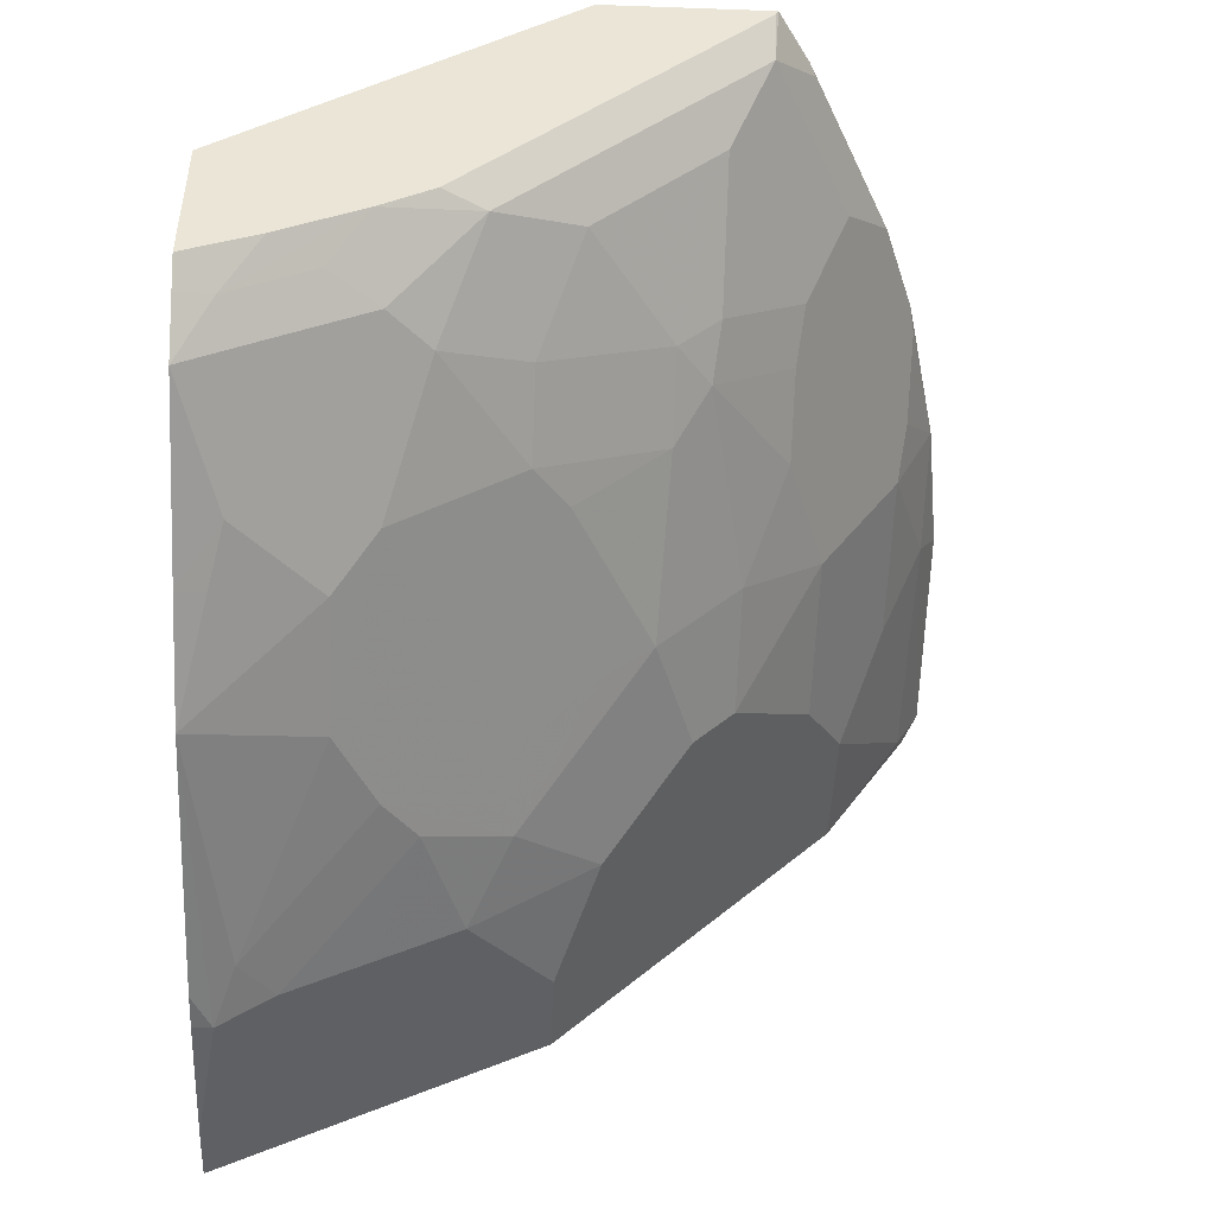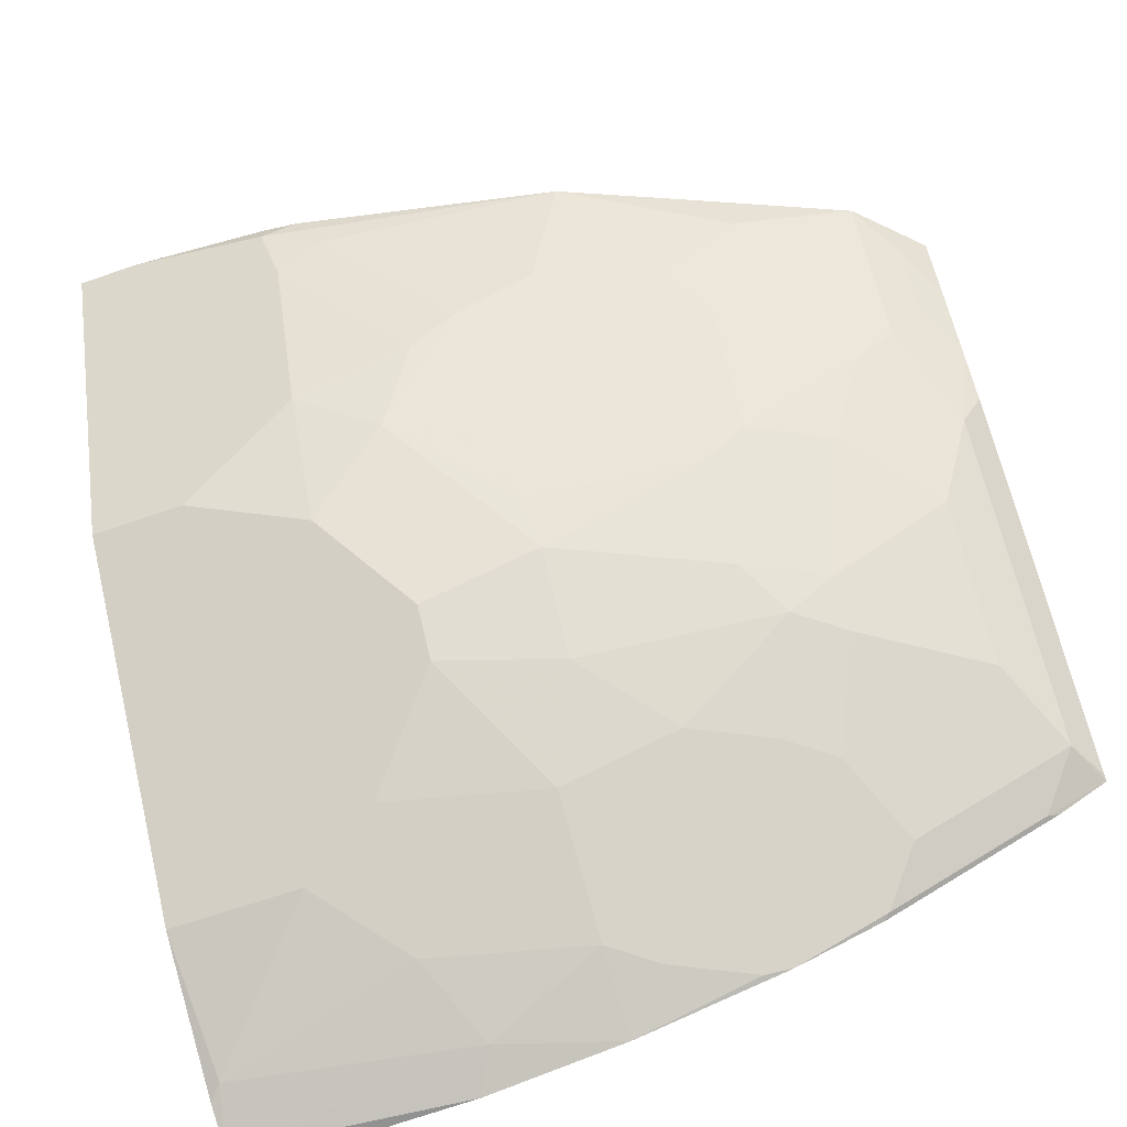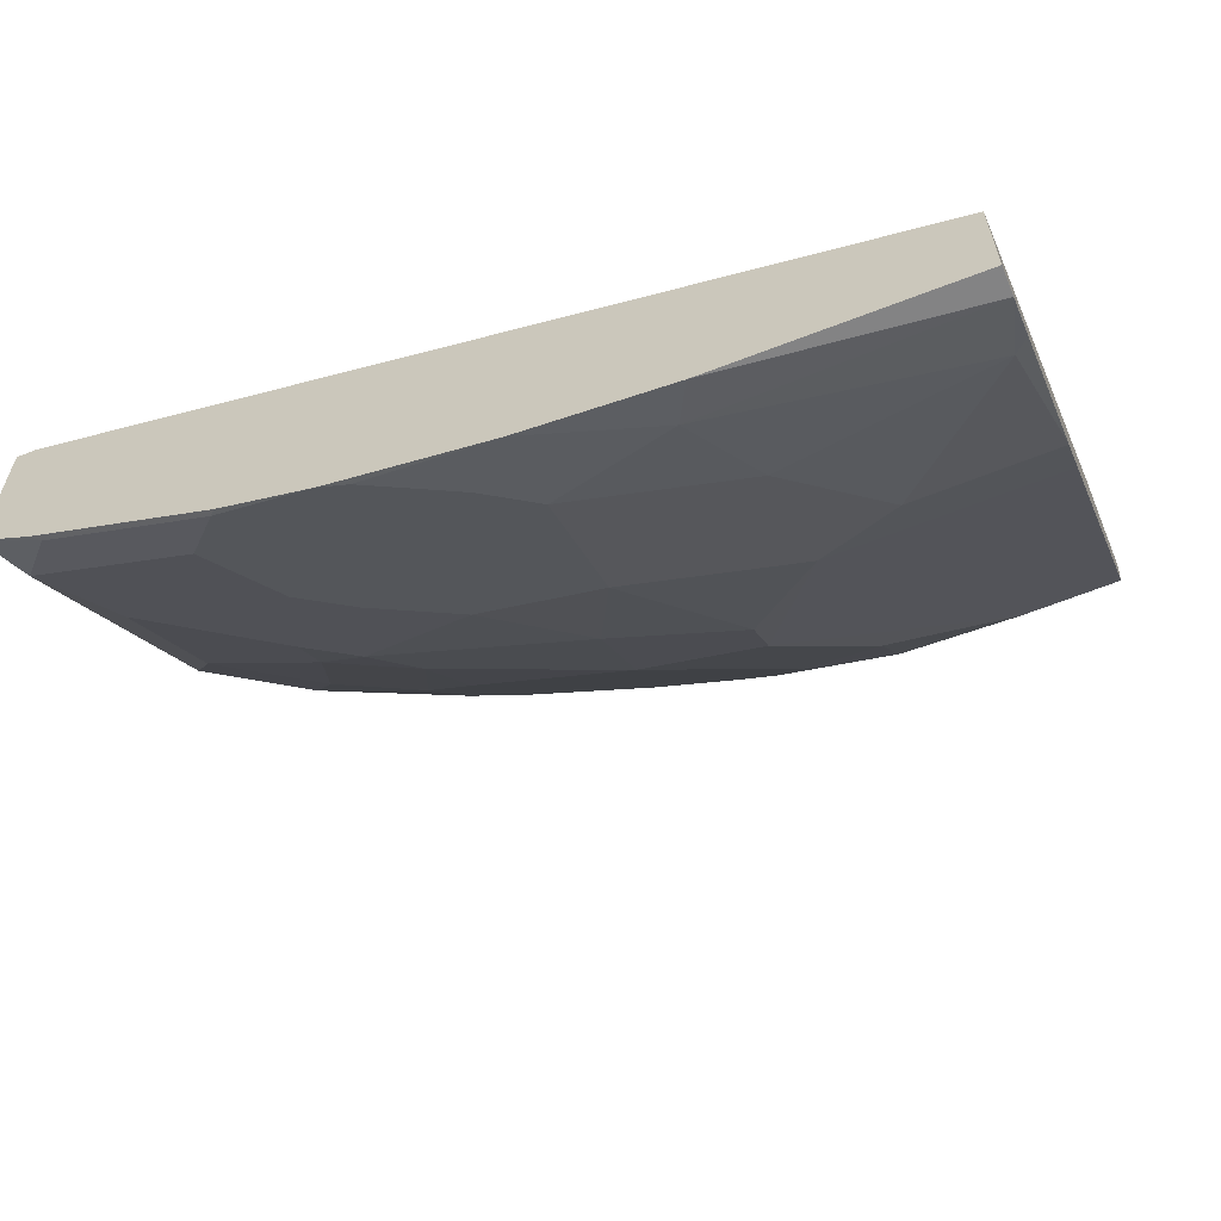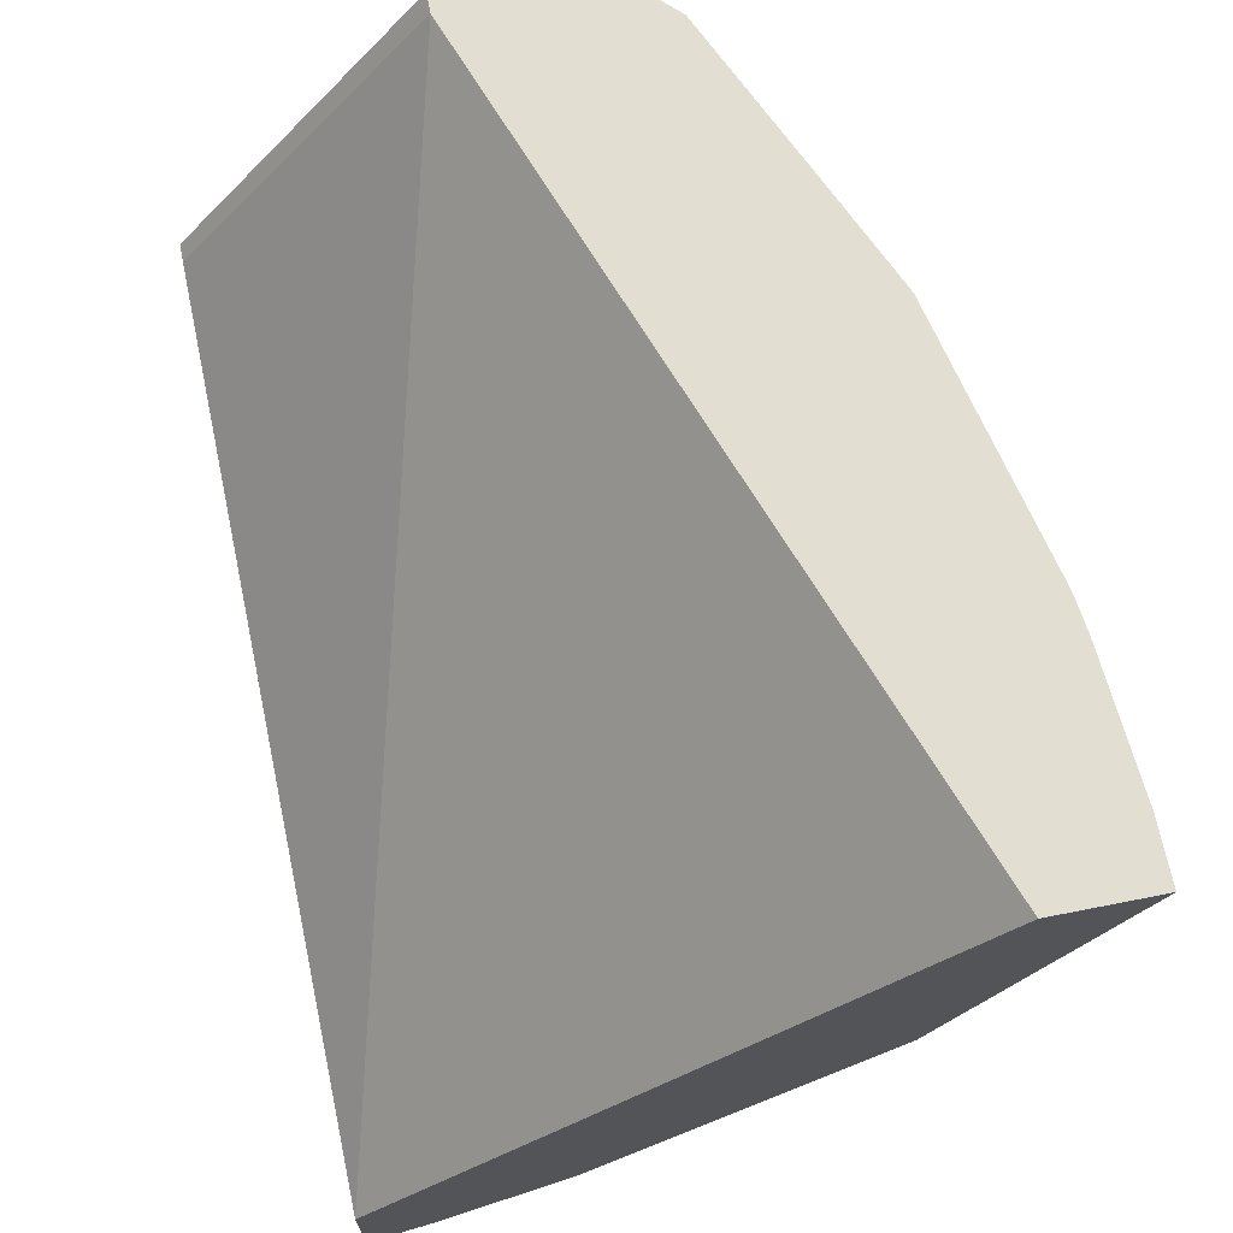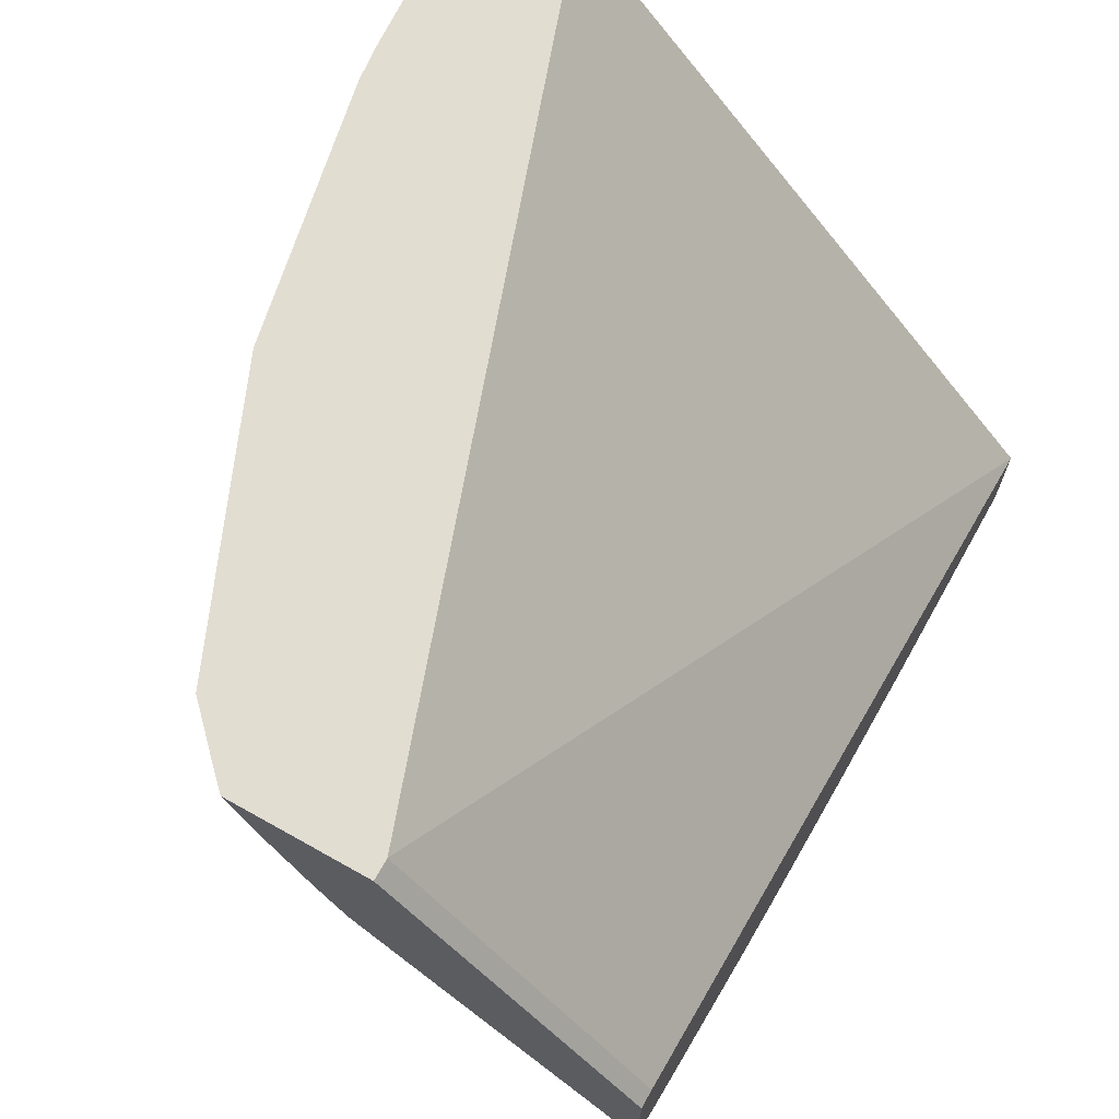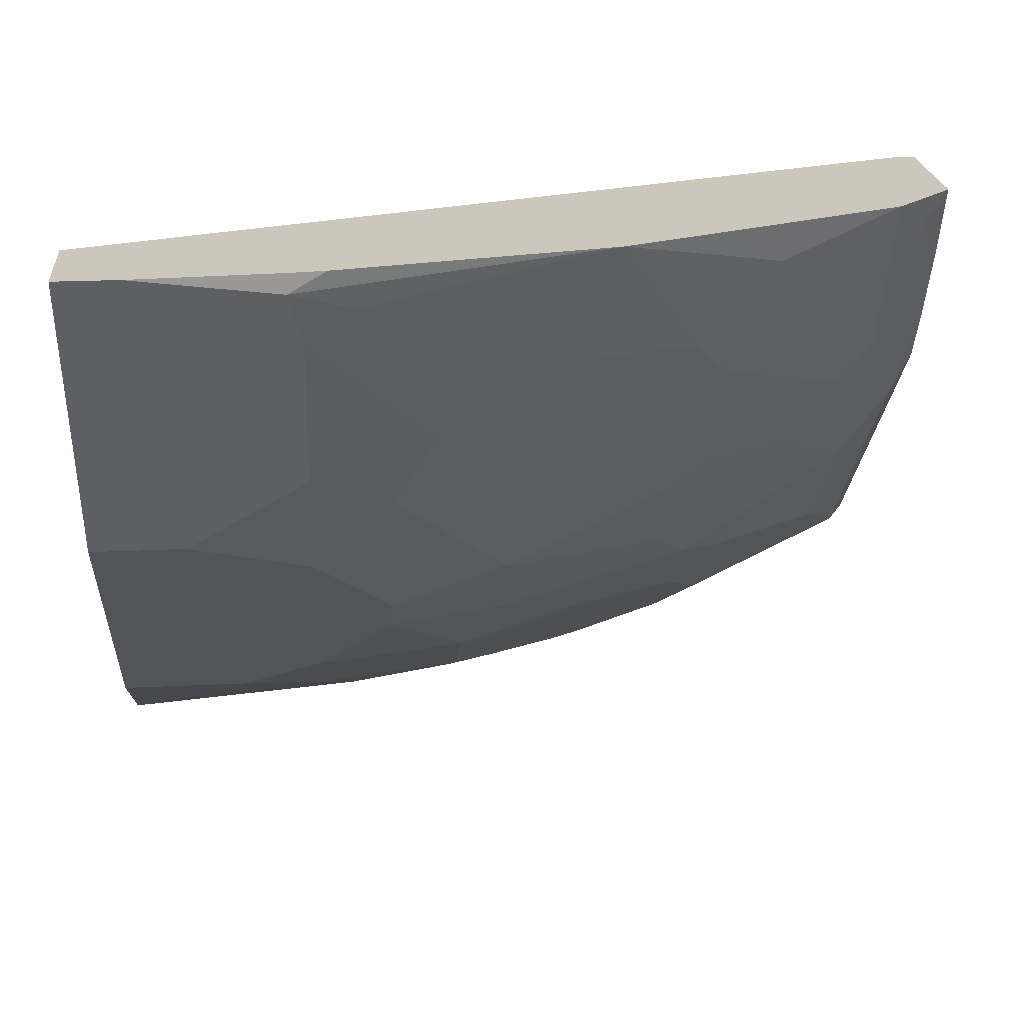
<metadata>
{"format":"obj","ext":"obj","renderer":"f3d","projection":"perspective","resolution":1024,"background":"white","views":[{"elev":-46.9,"azim":-92.3,"up":"+Z"},{"elev":-65.4,"azim":-160.7,"up":"+Y"},{"elev":-62.1,"azim":22.3,"up":"+Y"},{"elev":67.9,"azim":78.8,"up":"+Y"},{"elev":68.6,"azim":-60.7,"up":"+Y"},{"elev":21.7,"azim":175.1,"up":"+Y"}]}
</metadata>
<code>
v -0.0001487 0.1306 -0.72
v -0.0001487 -0.1676 -0.4506
v -0.0001487 0.1306 -0.7704
v -0.4132 0.1306 -0.5741
v -0.0001487 -0.2216 -0.4506
v -0.4143 -0.03162 -0.4506
v -0.0001487 0.1211 -0.7657
v -0.03058 0.1306 -0.7704
v -0.4237 0.1306 -0.574
v -0.0001487 -0.2216 -0.4633
v -0.1172 -0.2179 -0.4506
v -0.4237 -0.03162 -0.4506
v -0.0001487 -0.02689 -0.6917
v -0.04704 -0.02689 -0.6917
v -0.1075 0.05371 -0.732
v -0.1008 0.1209 -0.7655
v -0.1008 0.1306 -0.7655
v -0.4237 0.1306 -0.6437
v -0.00674 -0.2082 -0.4902
v -0.0001487 -0.2114 -0.4837
v -0.1276 -0.2082 -0.4701
v -0.1877 -0.2079 -0.4506
v -0.4237 -0.1122 -0.4506
v -0.0001487 -0.1477 -0.5708
v -0.1075 -0.1477 -0.5708
v -0.1478 -0.0873 -0.6312
v -0.1075 -0.04699 -0.6715
v -0.1075 0.01341 -0.7118
v -0.1679 0.03358 -0.7118
v -0.1075 0.09401 -0.7521
v -0.1188 0.1306 -0.7634
v -0.131 0.1108 -0.7555
v -0.2516 0.1306 -0.7352
v -0.4237 0.09598 -0.6292
v -0.4129 0.1306 -0.6547
v -0.4096 0.1141 -0.6514
v -0.06719 -0.1679 -0.5507
v -0.0001487 -0.1679 -0.5507
v -0.1075 -0.188 -0.5104
v -0.188 -0.188 -0.4902
v -0.2491 -0.1928 -0.4506
v -0.2518 -0.1914 -0.4533
v -0.2115 -0.1914 -0.4735
v -0.3983 -0.1282 -0.4506
v -0.4237 -0.1108 -0.4533
v -0.413 -0.1108 -0.4735
v -0.3928 -0.1309 -0.4533
v -0.1478 -0.1679 -0.5305
v -0.188 -0.1477 -0.5507
v -0.1478 -0.1074 -0.6111
v -0.1478 -0.006726 -0.6917
v -0.2082 -0.1074 -0.591
v -0.2082 -0.06713 -0.6312
v -0.1914 0.05033 -0.7152
v -0.2316 0.0705 -0.7152
v -0.2921 0.0705 -0.695
v -0.3055 0.1175 -0.7085
v -0.3081 0.1306 -0.7111
v -0.4237 0.05567 -0.6091
v -0.3927 0.1306 -0.6747
v -0.3928 0.09063 -0.6547
v -0.4096 0.07384 -0.6312
v -0.2524 -0.1919 -0.4506
v -0.2656 -0.1886 -0.4506
v -0.3928 -0.1309 -0.4506
v -0.4237 -0.1013 -0.4628
v -0.413 -0.07051 -0.5138
v -0.3928 -0.09064 -0.5138
v -0.3727 -0.1309 -0.4735
v -0.3122 -0.1712 -0.4533
v -0.3178 -0.1685 -0.4506
v -0.3122 -0.1309 -0.5138
v -0.2719 -0.1309 -0.5339
v -0.2484 -0.1276 -0.5507
v -0.2048 -0.04368 -0.648
v -0.1914 -0.0101 -0.6749
v -0.1645 -0.003382 -0.6883
v -0.3089 -0.0873 -0.5708
v -0.2921 -0.07051 -0.5943
v -0.2887 -0.02689 -0.6312
v -0.2854 0.05705 -0.6883
v -0.2249 0.05705 -0.7085
v -0.3122 0.05033 -0.6749
v -0.3122 0.09063 -0.695
v -0.3324 0.1108 -0.695
v -0.4237 0.0302 -0.5943
v -0.3928 0.05033 -0.6346
v -0.413 0.01006 -0.5943
v -0.3727 0.1108 -0.6749
v -0.3095 -0.1726 -0.4506
v -0.3324 -0.1511 -0.4735
v -0.4237 -0.04093 -0.5232
v -0.413 -0.0101 -0.5742
v -0.3928 -0.03024 -0.5742
v -0.3324 -0.07051 -0.5742
v -0.3324 -0.09064 -0.554
v -0.2887 -0.1276 -0.5305
v -0.3122 -0.0101 -0.6346
v -0.3727 0.0302 -0.6346
v -0.3525 0.09063 -0.6749
v -0.4237 0.01951 -0.5836
v -0.4237 0.0005828 -0.5647
v -0.3525 -0.0101 -0.6145
f 51 75 76
f 49 52 50
f 49 74 52
f 51 76 77
f 51 77 54
f 51 53 75
f 52 74 78
f 52 78 53
f 53 78 79
f 53 79 80
f 55 81 56
f 54 77 81
f 54 81 82
f 54 82 55
f 55 82 81
f 56 81 83
f 56 83 84
f 56 84 57
f 49 73 74
f 57 84 85
f 57 85 58
f 53 80 75
f 49 72 73
f 40 43 49
f 47 71 65
f 34 36 59
f 58 85 60
f 35 60 36
f 36 60 61
f 36 61 87
f 36 87 62
f 36 62 59
f 39 40 48
f 40 49 48
f 41 63 42
f 49 64 72
f 42 63 64
f 43 64 49
f 44 47 65
f 45 66 46
f 46 67 68
f 46 68 69
f 46 69 47
f 46 66 67
f 47 69 91
f 47 91 70
f 47 70 71
f 42 64 43
f 59 62 87
f 79 98 80
f 59 88 86
f 78 95 79
f 79 95 103
f 79 103 98
f 33 57 58
f 80 98 83
f 83 98 99
f 83 99 87
f 83 87 100
f 83 100 84
f 84 100 89
f 78 96 95
f 84 89 85
f 86 93 101
f 87 89 100
f 87 99 88
f 88 99 103
f 88 103 94
f 88 94 93
f 92 102 93
f 93 102 101
f 94 103 95
f 98 103 99
f 86 88 93
f 59 87 88
f 76 81 77
f 75 83 76
f 60 85 89
f 60 89 61
f 61 89 87
f 64 90 70
f 64 70 91
f 64 91 72
f 66 92 93
f 66 93 67
f 67 93 94
f 67 94 68
f 76 83 81
f 68 94 95
f 68 96 72
f 68 72 69
f 69 72 91
f 70 90 71
f 72 96 78
f 72 78 97
f 72 97 74
f 72 74 73
f 74 97 78
f 75 80 83
f 68 95 96
f 33 56 57
f 26 53 51
f 32 55 33
f 2 90 64
f 2 64 63
f 2 63 41
f 2 41 22
f 2 22 11
f 2 11 5
f 3 7 8
f 4 9 6
f 5 11 10
f 6 9 12
f 7 13 14
f 7 14 15
f 7 15 16
f 7 16 8
f 8 16 17
f 9 18 34
f 9 34 59
f 9 59 86
f 9 86 101
f 9 101 102
f 9 102 92
f 2 71 90
f 33 55 56
f 2 44 65
f 2 23 44
f 1 2 5
f 1 5 10
f 1 10 20
f 1 20 38
f 1 38 24
f 1 24 13
f 1 13 7
f 1 7 3
f 1 3 8
f 1 8 17
f 9 92 66
f 1 17 31
f 1 33 58
f 1 58 60
f 1 60 35
f 1 35 18
f 1 18 9
f 1 9 4
f 1 4 2
f 2 4 6
f 2 6 12
f 2 12 23
f 1 31 33
f 9 66 45
f 2 65 71
f 9 23 12
f 22 42 43
f 22 43 40
f 23 45 46
f 23 46 47
f 23 47 44
f 24 38 37
f 24 37 25
f 25 48 49
f 25 49 50
f 25 37 39
f 25 39 48
f 26 51 27
f 26 50 52
f 26 52 53
f 27 51 28
f 28 51 29
f 29 54 30
f 29 51 54
f 30 54 32
f 32 54 55
f 9 45 23
f 22 41 42
f 21 40 39
f 25 50 26
f 19 39 37
f 10 19 20
f 21 22 40
f 10 11 21
f 10 21 19
f 11 22 21
f 13 24 25
f 13 25 14
f 14 26 27
f 14 27 28
f 14 28 15
f 15 28 29
f 14 25 26
f 19 38 20
f 15 30 16
f 16 31 17
f 16 30 32
f 16 32 33
f 16 33 31
f 18 35 36
f 18 36 34
f 19 37 38
f 15 29 30
f 19 21 39

</code>
